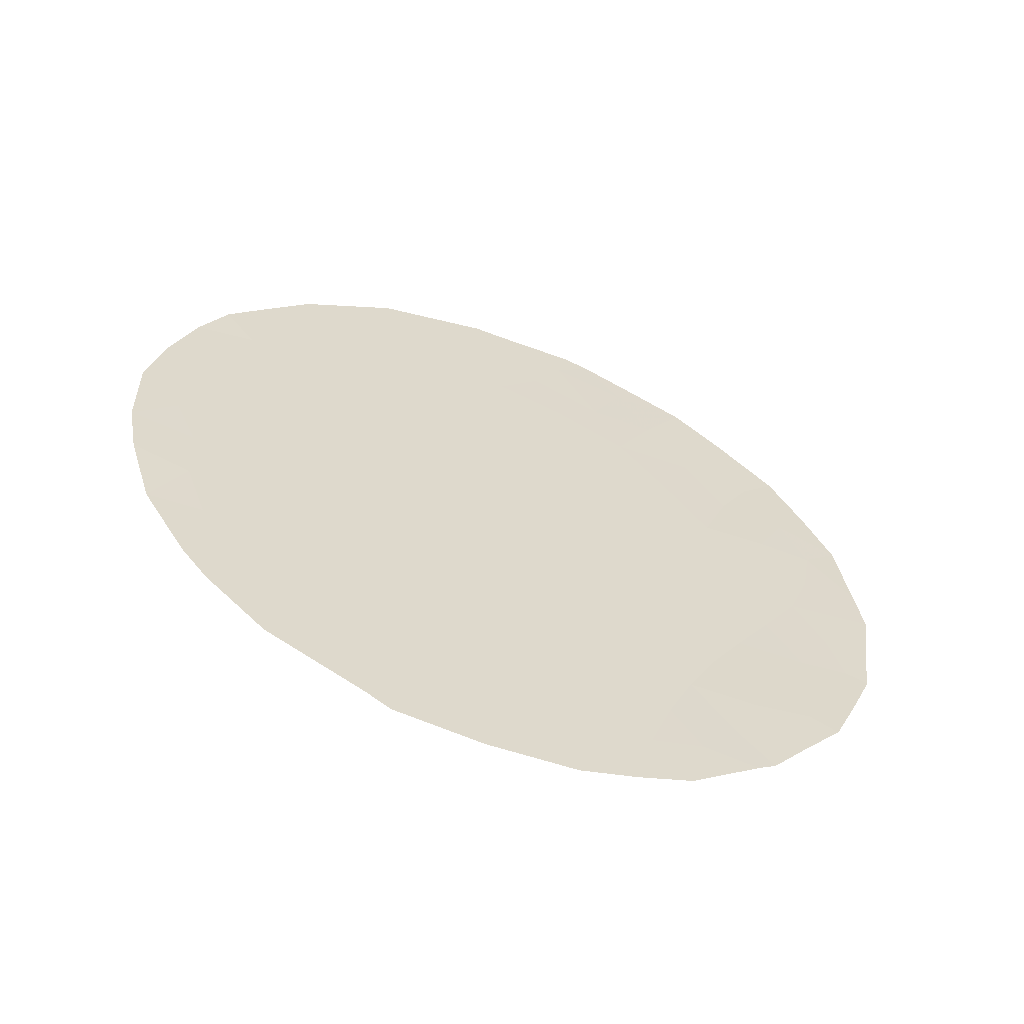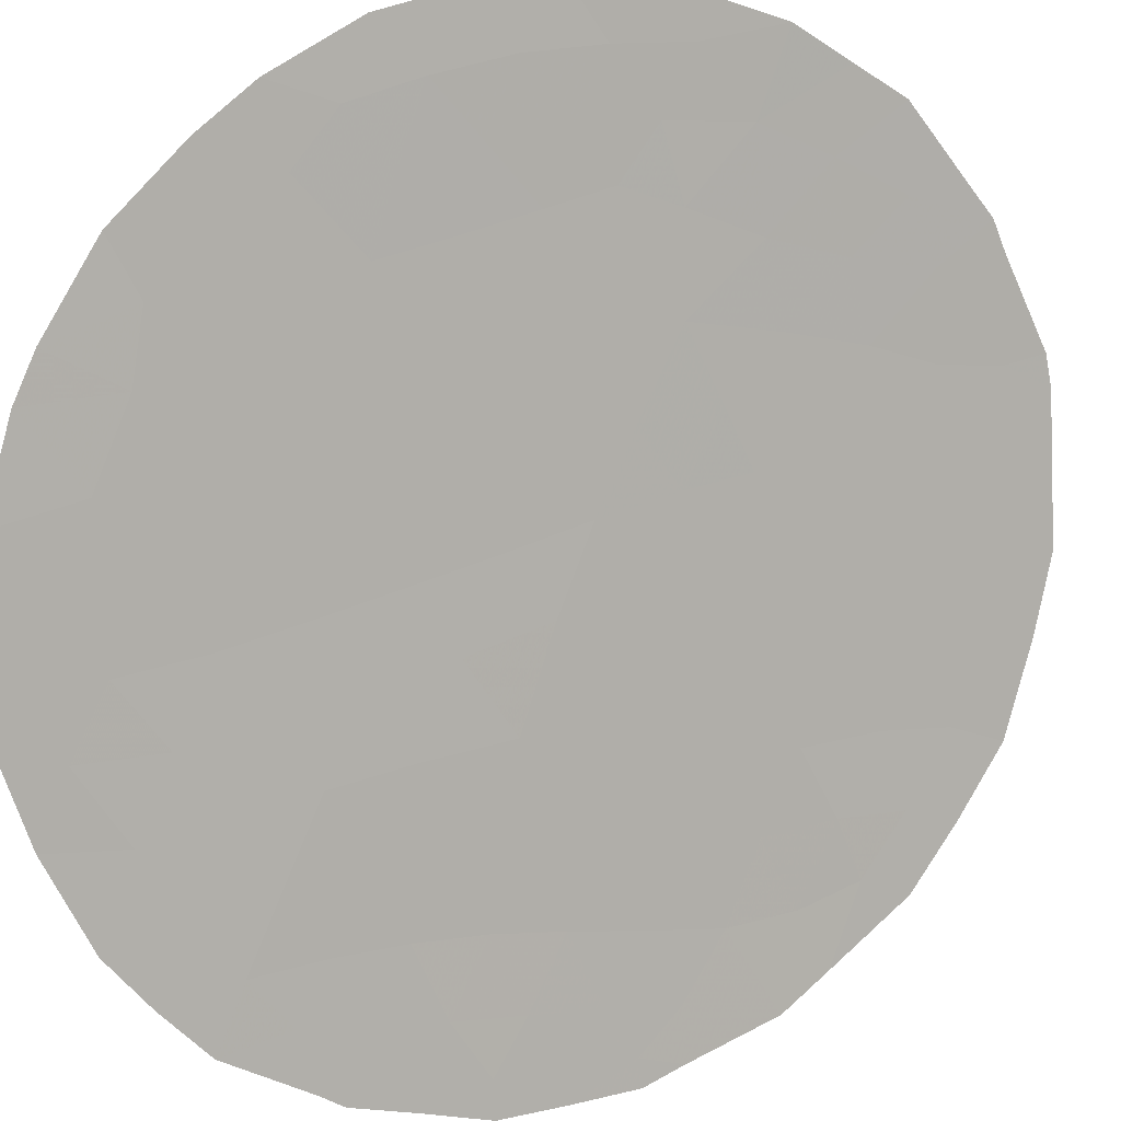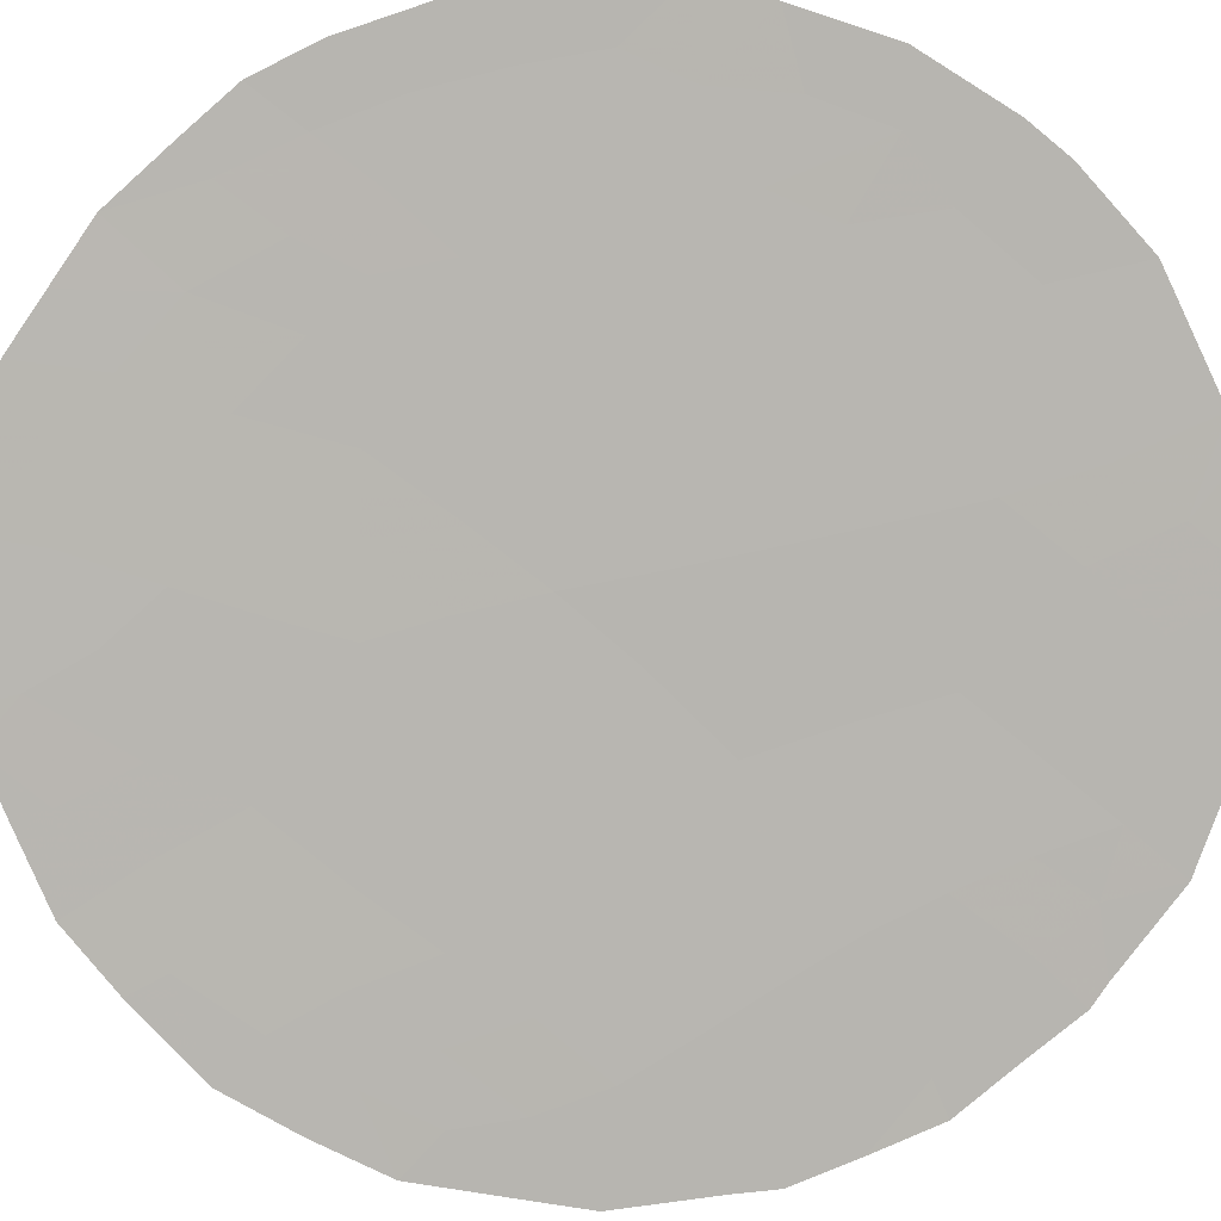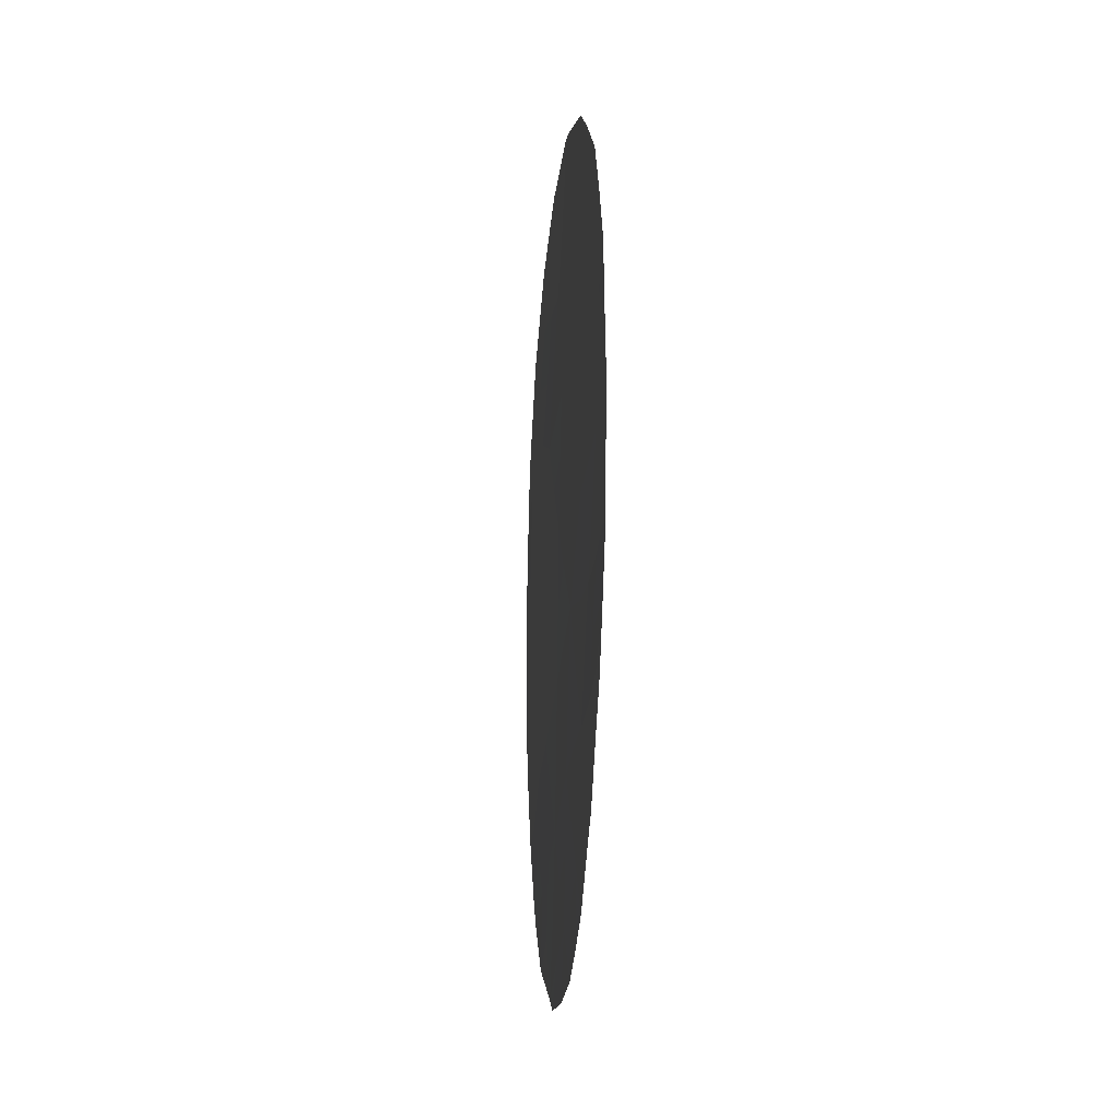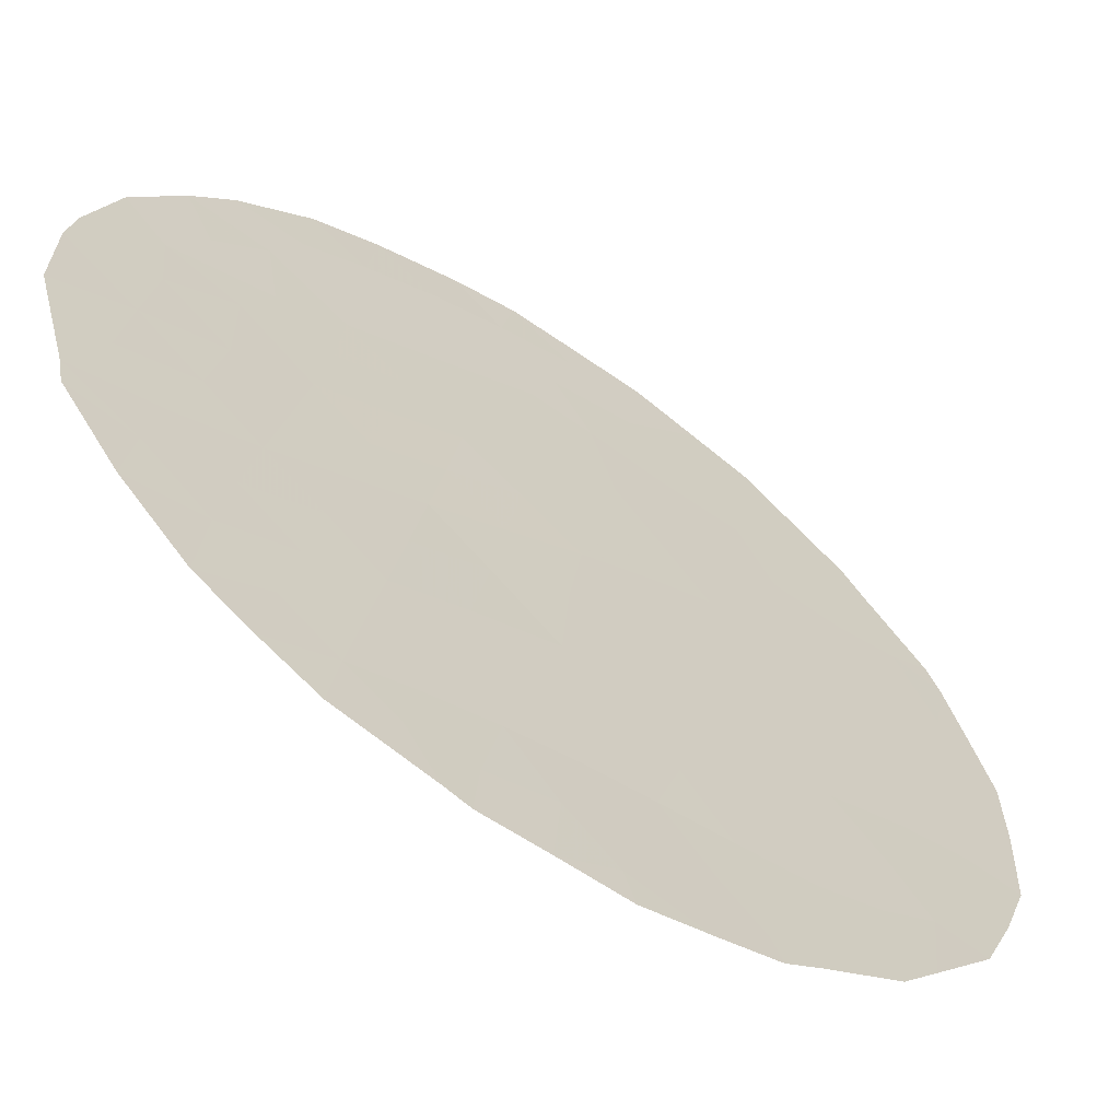
<metadata>
{"format":"obj","ext":"obj","renderer":"f3d","projection":"perspective","resolution":1024,"background":"white","views":[{"elev":-60.5,"azim":26.5,"up":"+Y"},{"elev":59.8,"azim":53.6,"up":"+Z"},{"elev":-34.8,"azim":-91.2,"up":"+Z"},{"elev":-21.5,"azim":131.3,"up":"+Y"},{"elev":-7.0,"azim":37.3,"up":"+Z"}]}
</metadata>
<code>
v 48.52 15.65 41.83
v 49.14 17.22 41.17
v 49.81 15.74 40.48
v 43.11 19.93 47.59
v 43.57 21.87 47.13
v 44.93 17 45.61
v 44.44 14.91 46.12
v 44.34 20.45 46.28
v 44.03 18.55 46.59
v 46.53 19.51 43.96
v 47.72 20.09 42.69
v 47.64 17.71 42.77
v 43.2 18.19 47.46
v 50.36 17.28 39.9
v 45.83 15.27 44.64
v 47.15 15.59 43.28
v 49.88 18.84 40.4
v 45.14 23.72 45.47
v 50.21 20.52 40.06
v 48.98 20.53 41.36
v 48.04 13.95 42.34
v 46.53 23.22 43.97
v 46.19 17.36 44.29
v 46.89 21.38 43.59
v 45.61 21.37 44.95
v 48.59 18.8 41.76
v 46.74 13.61 43.68
v 49.55 22.28 40.75
v 45.28 19.02 45.27
v 45.97 13.45 44.49
v 48 22.42 42.41
v 50.11 15.56 40.17
v 43.36 15.14 47.25
v 43.63 14.65 46.97
v 42.68 20.64 48.04
v 42.96 21.72 47.77
v 42.65 17.46 48.03
v 43.24 22.5 47.48
v 50.6 17.18 39.66
v 50.64 17.73 39.61
v 45.84 25.06 44.72
v 45.06 24.79 45.56
v 50.77 18.98 39.48
v 50.56 20.98 39.69
v 45.48 12.89 45
v 42.9 16.25 47.75
v 42.54 18.35 48.16
v 49.92 22.81 40.36
v 45.24 13.11 45.25
v 44.25 13.82 46.31
v 42.53 19.65 48.19
v 48.42 13.28 41.93
v 49.13 14.04 41.19
v 50.7 19.72 39.56
v 47.28 12.77 43.11
v 47.85 12.99 42.52
v 47.63 25.07 42.8
v 47.36 25.18 43.09
v 48.79 24.31 41.56
v 46.5 25.17 44.02
v 44.11 23.87 46.58
v 49.7 14.87 40.6
v 46.21 25.2 44.34
v 49.32 14.22 40.99
v 48.08 16.58 42.29
v 48.42 17.38 41.94
v 48.81 16.45 41.52
v 43.93 21.14 46.74
v 43.72 20.19 46.94
v 43.95 15.77 46.64
v 43.3 20.93 47.4
v 44.19 19.5 46.43
v 44.81 19.78 45.77
v 44.66 18.78 45.92
v 49.54 16.41 40.76
v 49.86 17.2 40.43
v 49.5 18 40.79
v 50.21 18.01 40.06
v 46.49 15.45 43.96
v 46.02 16.31 44.46
v 46.67 16.48 43.78
v 46.87 17.53 43.58
v 47.37 16.6 43.06
v 43.88 22.79 46.81
v 43.65 23.15 47.06
v 47.35 21.86 43.1
v 46.74 22.22 43.75
v 47.24 22.92 43.22
v 47.86 21.2 42.55
v 47.28 20.82 43.17
v 47.14 19.77 43.31
v 47.63 18.97 42.78
v 47.02 18.64 43.43
v 45.7 24.35 44.88
v 43.46 16.28 47.16
v 47.83 15.66 42.56
v 44.92 14.09 45.6
v 44.74 13.46 45.78
v 42.98 18.99 47.72
v 48.57 14.16 41.77
v 50.36 16.38 39.9
v 49.41 19.66 40.9
v 49.65 20.57 40.65
v 48.81 22.44 41.54
v 49.24 21.49 41.08
v 48.53 21.45 41.84
v 48.33 20.37 42.05
v 48.18 19.36 42.21
v 48.18 18.34 42.2
v 44.71 15.98 45.84
v 44.07 16.79 46.52
v 43.55 19.24 47.11
v 44.23 22.05 46.42
v 45.39 22.61 45.19
v 44.61 23.03 46.03
v 48.26 14.82 42.1
v 47.61 14.73 42.79
v 47.42 13.75 42.97
v 45.87 23.42 44.69
v 46.08 22.36 44.45
v 46.34 21.38 44.17
v 45.56 17.18 44.95
v 45.11 18.01 45.43
v 45.73 18.21 44.78
v 44.49 17.81 46.09
v 46.36 18.43 44.12
v 44.94 20.83 45.65
v 45.44 20.12 45.11
v 45.38 16.15 45.13
v 47.71 23.44 42.72
v 46.95 23.88 43.52
v 48.03 24.33 42.38
v 48.19 24.71 42.2
v 48.82 18.05 41.52
v 49.15 18.8 41.17
v 46.08 20.38 44.44
v 46.7 20.54 43.78
v 45.17 15.1 45.35
v 46.96 14.59 43.46
v 46.29 14.42 44.16
v 45.59 14.21 44.89
v 49.13 23.21 41.19
v 49.31 23.67 41.01
v 47.26 24.62 43.2
v 43.24 17.21 47.41
v 43.85 17.59 46.77
v 49.93 21.37 40.35
v 50.26 21.89 40
v 44.61 24.35 46.05
v 46.3 24.3 44.23
v 48.95 14.78 41.37
v 49.22 15.62 41.1
v 50.11 19.7 40.16
v 48.76 19.59 41.59
v 45.9 19.28 44.62
v 48.38 23.41 42
v 44.47 21.3 46.15
v 46.38 12.74 44.05
v 44.88 21.89 45.74
f 65 66 67
f 71 68 69
f 111 70 95
f 5 71 36
f 72 73 74
f 152 67 75
f 76 101 75
f 76 77 78
f 79 80 81
f 82 83 81
f 84 38 85
f 14 40 39
f 86 87 88
f 89 90 86
f 91 92 93
f 14 78 40
f 96 83 65
f 13 37 47
f 97 49 98
f 4 99 51
f 21 100 52
f 19 44 54
f 102 103 153
f 104 105 106
f 89 106 107
f 92 108 109
f 110 70 111
f 99 112 13
f 5 36 38
f 114 159 115
f 96 116 117
f 27 118 55
f 21 52 56
f 69 72 112
f 119 120 114
f 120 87 121
f 122 123 124
f 74 123 125
f 27 55 158
f 4 51 35
f 126 93 82
f 73 127 128
f 80 129 122
f 132 57 133
f 134 66 109
f 134 135 77
f 136 121 137
f 90 91 137
f 129 138 110
f 139 140 79
f 30 141 140
f 144 58 57
f 141 97 138
f 142 59 143
f 13 145 37
f 146 145 13
f 147 103 105
f 147 28 148
f 30 45 49
f 3 32 62
f 119 94 150
f 116 151 100
f 1 152 151
f 108 107 154
f 154 102 135
f 126 124 155
f 111 146 125
f 113 157 68
f 157 159 127
f 139 117 118
f 128 136 155
f 156 142 104
f 1 65 67
f 65 12 66
f 67 66 2
f 4 71 69
f 71 5 68
f 69 68 8
f 70 7 34
f 70 33 95
f 33 70 34
f 35 71 4
f 71 35 36
f 9 72 74
f 72 8 73
f 74 73 29
f 3 152 75
f 152 1 67
f 75 67 2
f 2 76 75
f 76 14 101
f 75 101 3
f 14 76 78
f 76 2 77
f 78 77 17
f 16 79 81
f 79 15 80
f 81 80 23
f 23 82 81
f 82 12 83
f 81 83 16
f 38 84 5
f 61 84 85
f 84 61 115
f 31 86 88
f 86 24 87
f 88 87 22
f 31 89 86
f 89 11 90
f 86 90 24
f 10 91 93
f 91 11 92
f 93 92 12
f 18 42 94
f 41 94 42
f 78 17 43
f 78 43 40
f 46 95 33
f 1 96 65
f 96 16 83
f 65 83 12
f 49 97 141
f 7 97 50
f 98 50 97
f 47 99 13
f 99 47 51
f 100 53 52
f 39 101 14
f 101 32 3
f 17 102 153
f 102 20 103
f 153 103 19
f 31 104 106
f 104 28 105
f 106 105 20
f 11 89 107
f 89 31 106
f 107 106 20
f 12 92 109
f 92 11 108
f 109 108 26
f 6 110 111
f 110 7 70
f 99 4 112
f 13 112 9
f 5 84 113
f 18 114 115
f 114 25 159
f 16 96 117
f 96 1 116
f 117 116 21
f 56 118 21
f 118 56 55
f 4 69 112
f 69 8 72
f 112 72 9
f 18 119 114
f 119 22 120
f 114 120 25
f 25 120 121
f 120 22 87
f 121 87 24
f 23 122 124
f 122 6 123
f 124 123 29
f 9 74 125
f 74 29 123
f 125 123 6
f 7 50 34
f 23 126 82
f 126 10 93
f 82 93 12
f 29 73 128
f 73 8 127
f 128 127 25
f 23 80 122
f 80 15 129
f 122 129 6
f 144 130 131
f 133 59 132
f 26 134 109
f 134 2 66
f 109 66 12
f 2 134 77
f 134 26 135
f 77 135 17
f 10 136 137
f 136 25 121
f 137 121 24
f 24 90 137
f 90 11 91
f 137 91 10
f 6 129 110
f 129 15 138
f 110 138 7
f 16 139 79
f 139 27 140
f 79 140 15
f 27 30 140
f 140 141 15
f 15 141 138
f 141 30 49
f 138 97 7
f 28 142 48
f 143 48 142
f 144 60 58
f 145 146 95
f 145 95 46
f 145 46 37
f 9 146 13
f 146 111 95
f 28 147 105
f 147 19 103
f 105 103 20
f 48 148 28
f 44 147 148
f 147 44 19
f 61 149 115
f 149 42 18
f 22 119 150
f 119 18 94
f 94 41 63
f 150 94 63
f 131 22 150
f 60 150 63
f 60 144 131
f 21 116 100
f 116 1 151
f 53 151 64
f 53 100 151
f 62 152 3
f 152 62 151
f 64 151 62
f 54 153 19
f 153 43 17
f 43 153 54
f 26 108 154
f 108 11 107
f 154 107 20
f 26 154 135
f 154 20 102
f 135 102 17
f 10 126 155
f 126 23 124
f 155 124 29
f 6 111 125
f 125 146 9
f 31 88 130
f 132 144 57
f 156 132 59
f 5 113 68
f 68 157 8
f 115 149 18
f 84 115 113
f 8 157 127
f 157 113 159
f 127 159 25
f 27 139 118
f 139 16 117
f 118 117 21
f 158 30 27
f 158 45 30
f 29 128 155
f 128 25 136
f 155 136 10
f 31 156 104
f 156 59 142
f 104 142 28
f 159 113 115
f 131 150 60
f 144 132 130
f 130 132 156
f 131 130 88
f 31 130 156
f 131 88 22

</code>
